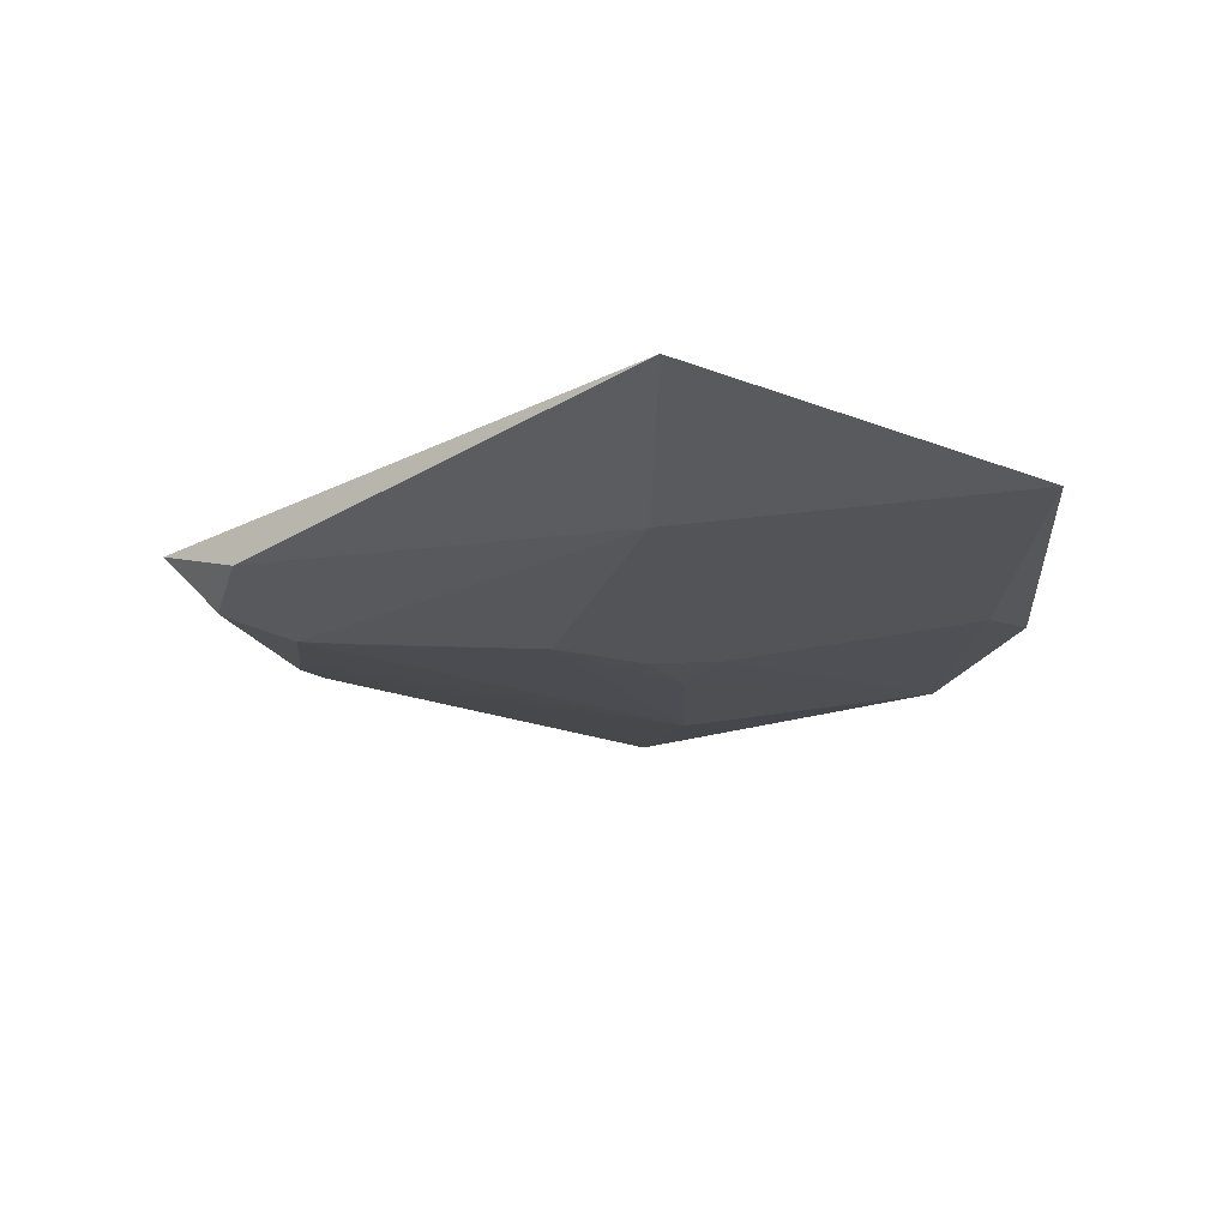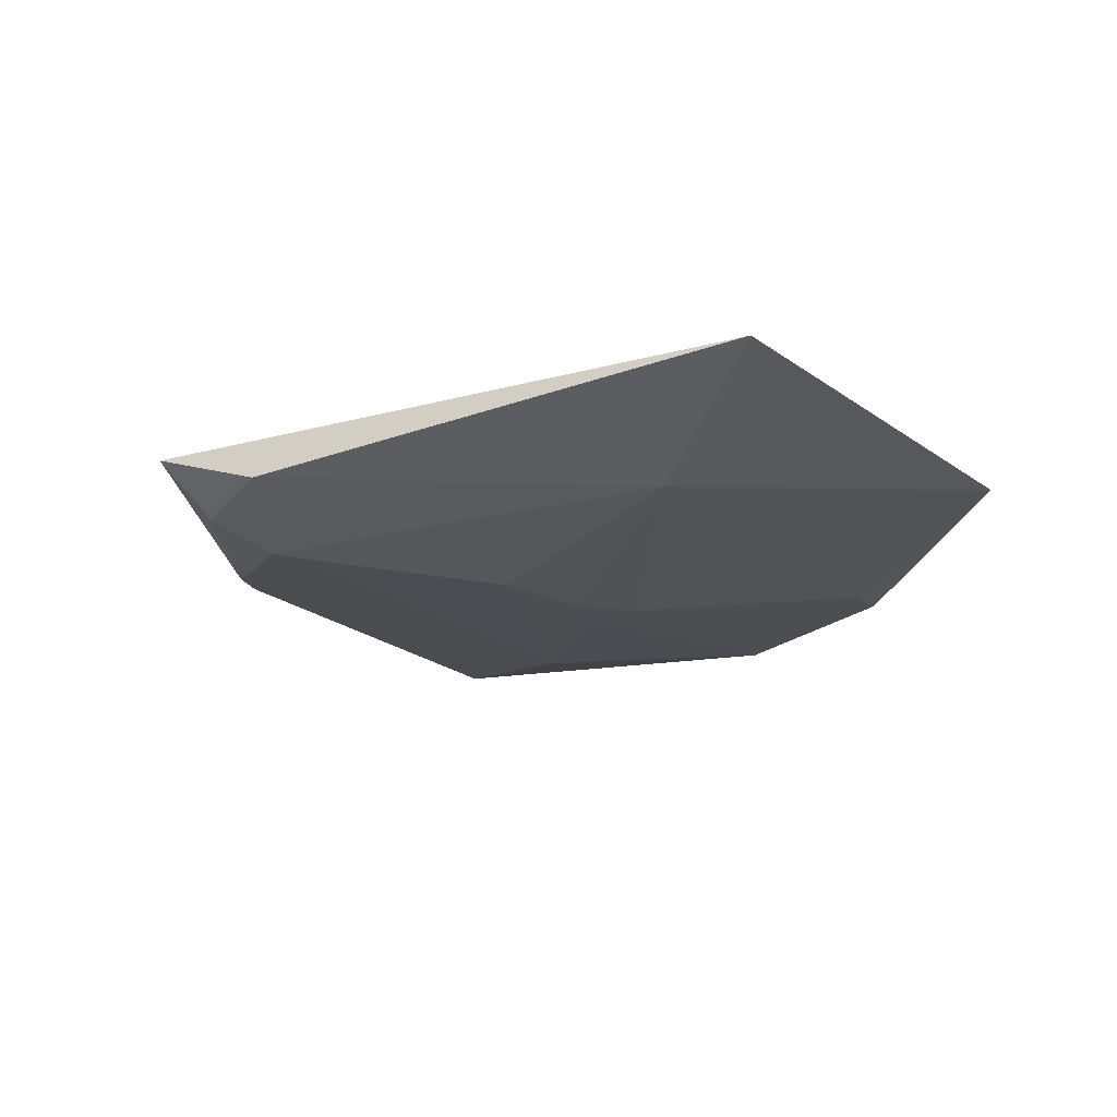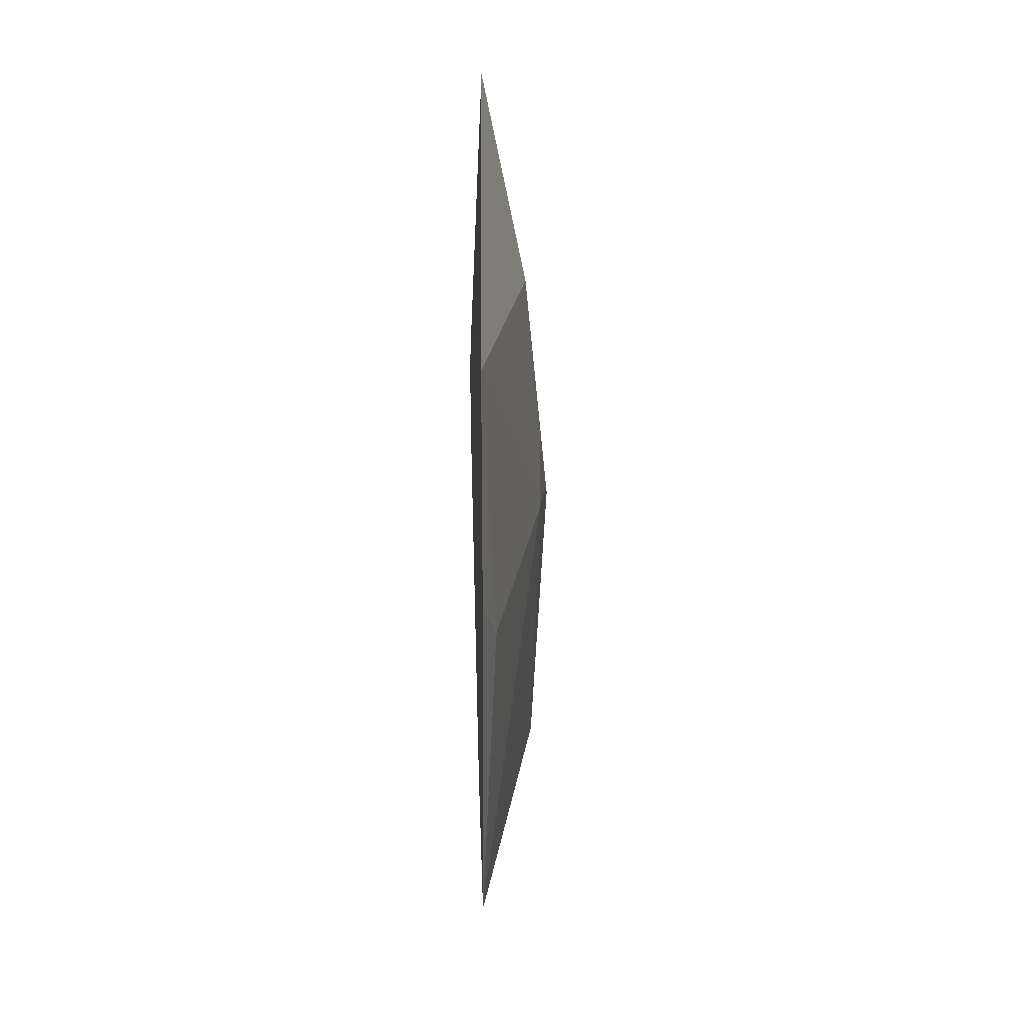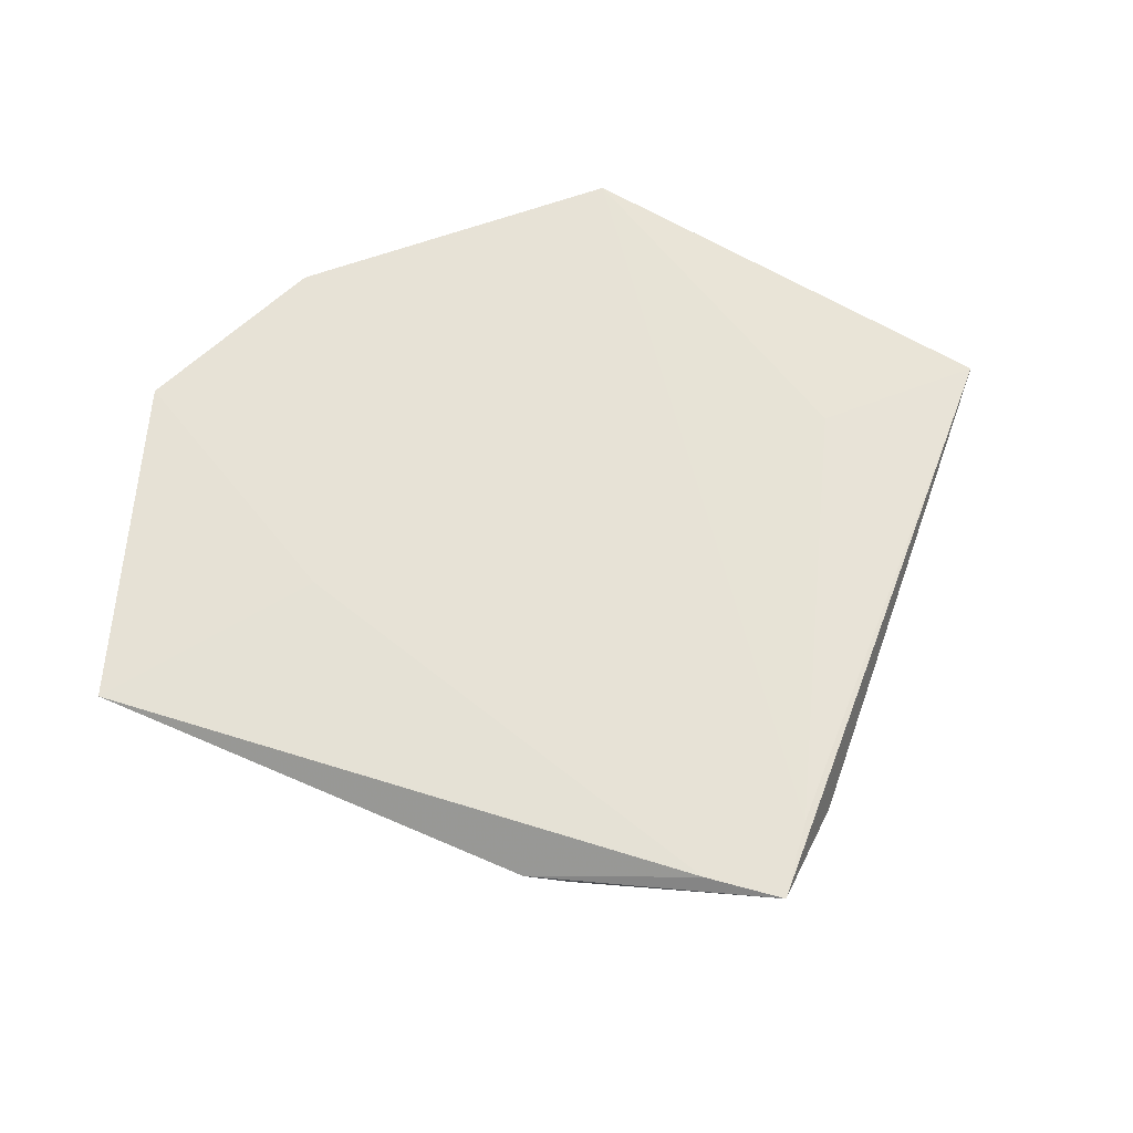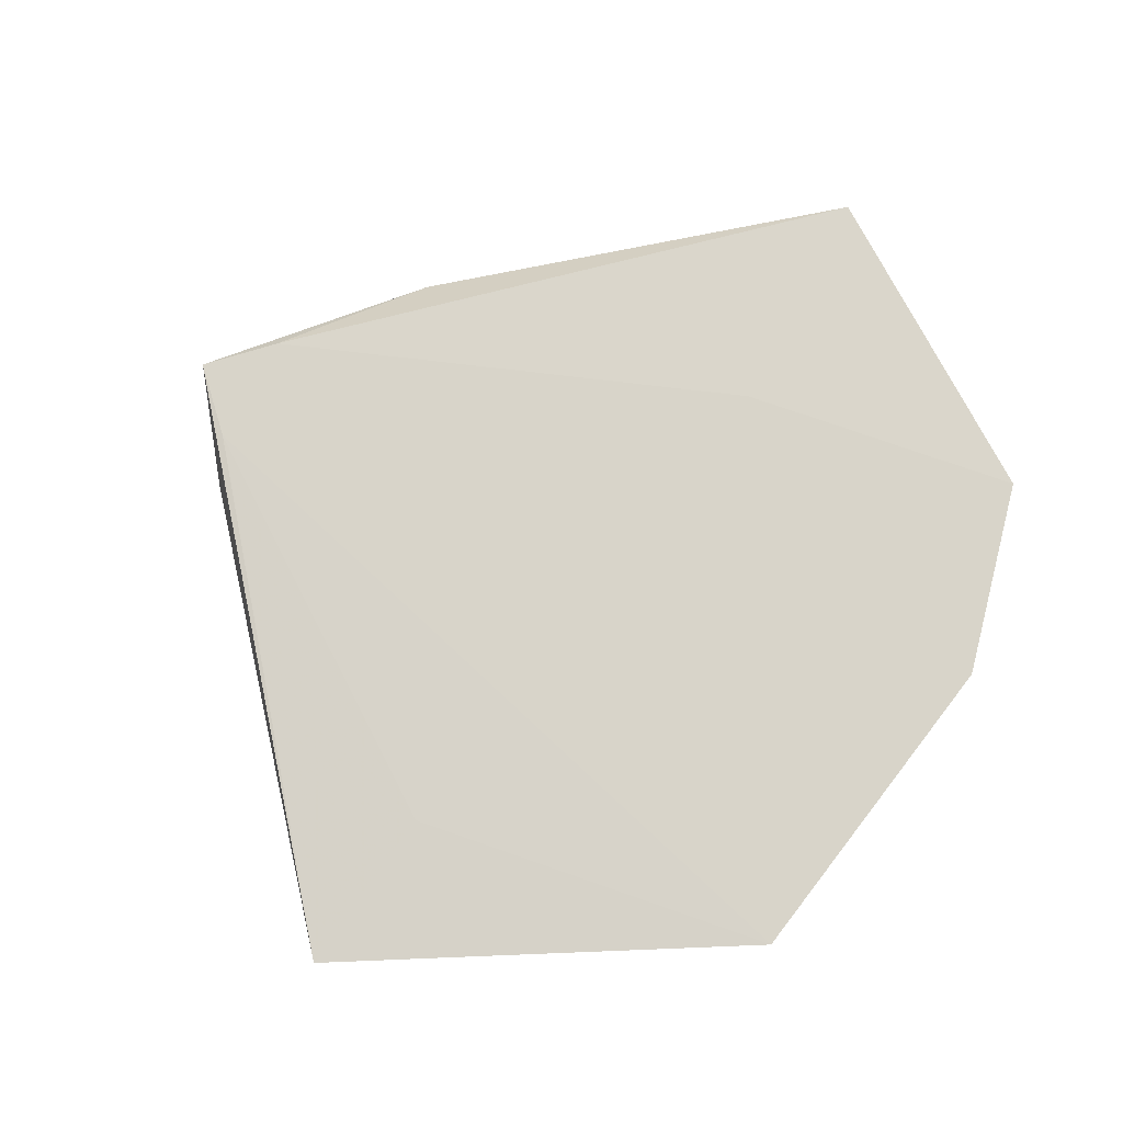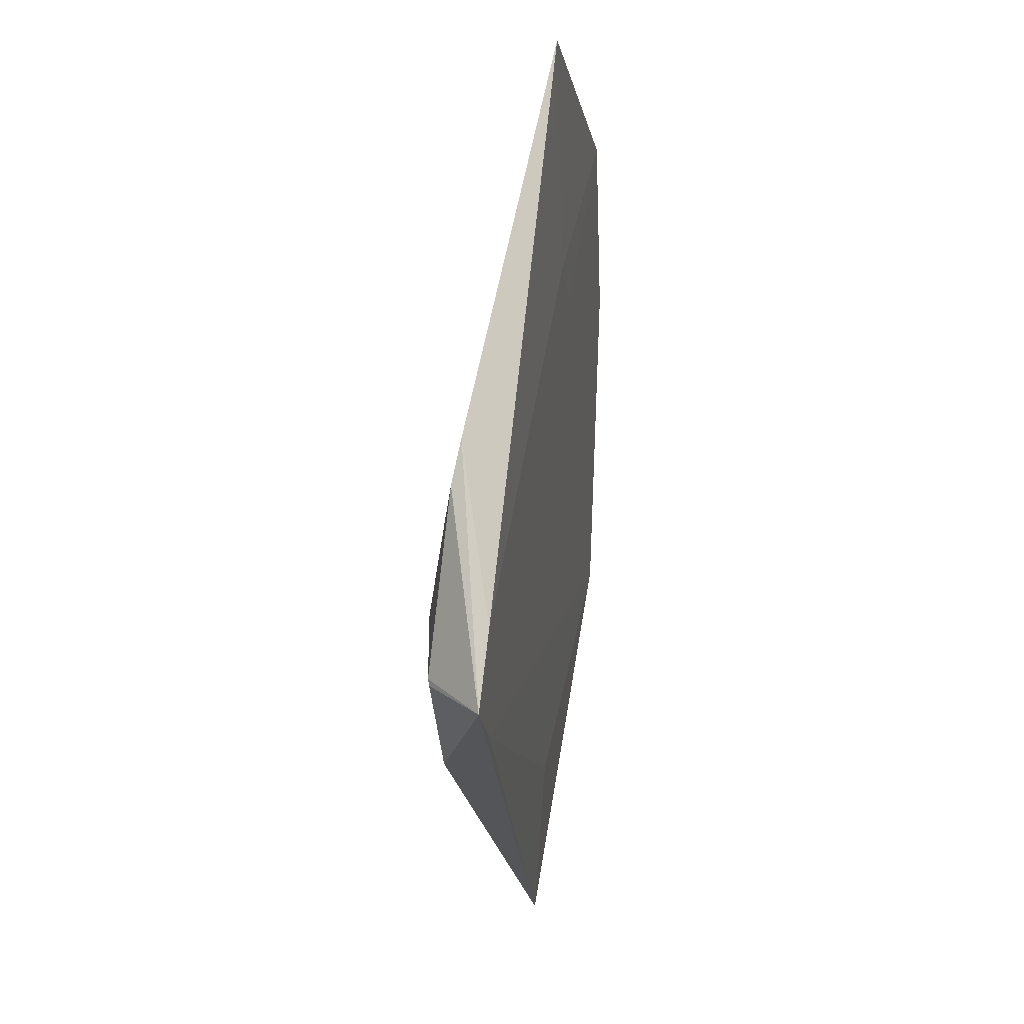
<metadata>
{"format":"obj","ext":"obj","renderer":"f3d","projection":"perspective","resolution":1024,"background":"white","views":[{"elev":-21.6,"azim":-6.6,"up":"+Z"},{"elev":-21.8,"azim":-22.7,"up":"+Z"},{"elev":22.1,"azim":88.4,"up":"+Y"},{"elev":63.3,"azim":-119.5,"up":"+Z"},{"elev":75.5,"azim":28.1,"up":"+Z"},{"elev":25.3,"azim":-80.8,"up":"+Y"}]}
</metadata>
<code>
v 0.0358 -0.03223 0.003928
v 0.05461 0.03514 0.006659
v -0.03711 -0.01219 0.001208
v 0.05369 -0.0322 0.006758
v 0.02631 0.02249 0.006784
v 0.01918 0.02962 0.006784
v 0.02087 0.03515 0.0007667
v 0.01773 0.01357 -0.001251
v 0.04178 -0.03223 0.004875
v 0.01209 0.004912 -0.002111
v 9.552e-05 -0.0005375 -0.002843
v 0.005092 -0.06057 0.00569
v -0.02629 0.02477 0.001661
v -0.04574 -0.0001334 0.006895
v -0.03148 -0.0001334 0.006895
v -0.03861 -0.007261 0.006895
v -0.03861 0.006995 0.006895
v -0.03861 -0.0001334 -0.0002327
v -0.02977 0.003395 -0.001718
v 0.04793 -0.03222 0.005847
v 0.06075 0.01001 0.006703
v -0.02249 0.002765 -0.002002
v 0.02037 0.04184 0.002179
v 0.01867 0.05981 0.005928
v 0.02153 0.005848 -0.001074
v 0.005092 -0.06057 0.00569
v -0.02936 0.01527 0.0001418
v -0.03711 -0.01219 0.001208
v 0.007698 -0.03933 0.0066
v 0.007698 -0.03221 -0.0005283
v 0.007246 -0.03813 0.0007842
v -0.02943 0.02016 0.0009566
v -0.03894 -0.0008395 -5.171e-05
v 0.03509 0.03517 0.003252
v 0.05443 0.004025 0.005073
f 24 6 2
f 16 29 4
f 4 15 16
f 12 4 26
f 4 29 26
f 29 16 26
f 26 16 14
f 14 28 26
f 26 28 12
f 4 30 25
f 12 28 3
f 3 30 12
f 11 30 19
f 30 3 19
f 24 7 13
f 7 32 13
f 13 32 14
f 17 6 24
f 17 13 14
f 24 13 17
f 5 15 4
f 5 4 21
f 21 2 5
f 5 2 6
f 23 7 24
f 24 2 23
f 35 2 21
f 21 4 35
f 35 25 2
f 4 25 35
f 11 7 8
f 7 2 8
f 2 25 8
f 20 4 12
f 12 9 20
f 20 30 4
f 12 30 31
f 18 3 28
f 18 19 3
f 14 32 18
f 32 19 18
f 22 7 11
f 11 19 22
f 22 19 7
f 27 32 7
f 7 19 27
f 27 19 32
f 34 2 7
f 7 23 34
f 34 23 2
f 11 8 10
f 10 8 25
f 10 30 11
f 10 25 30
f 1 31 30
f 30 20 1
f 1 20 9
f 1 9 12
f 12 31 1
f 33 28 14
f 14 18 33
f 33 18 28
f 17 16 15
f 14 16 17
f 5 17 15
f 6 17 5

</code>
